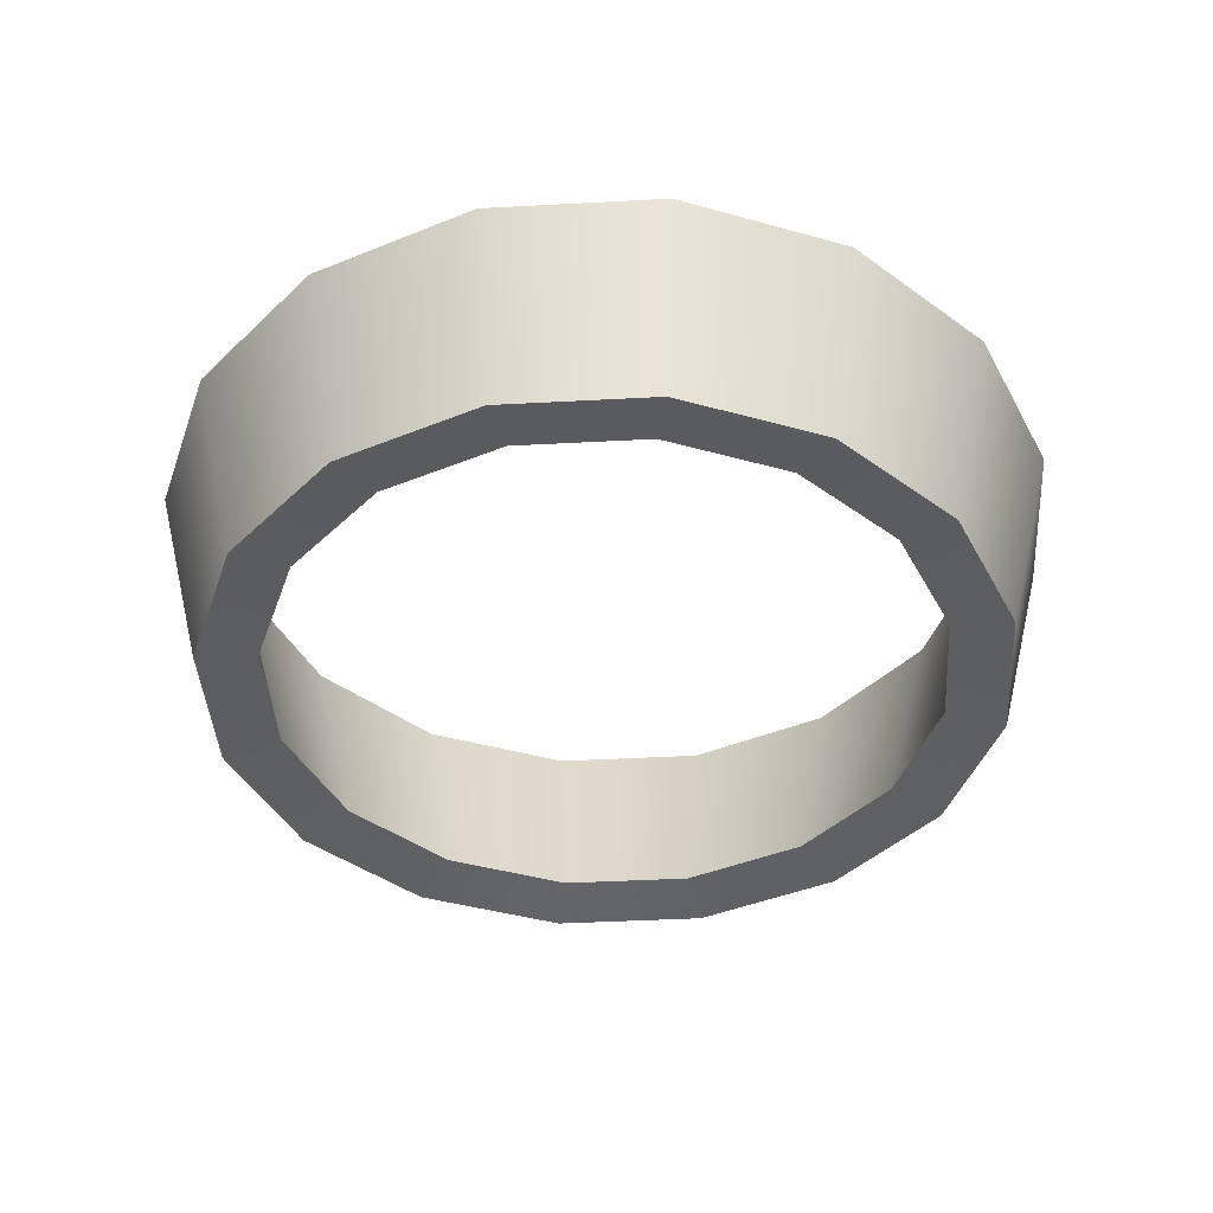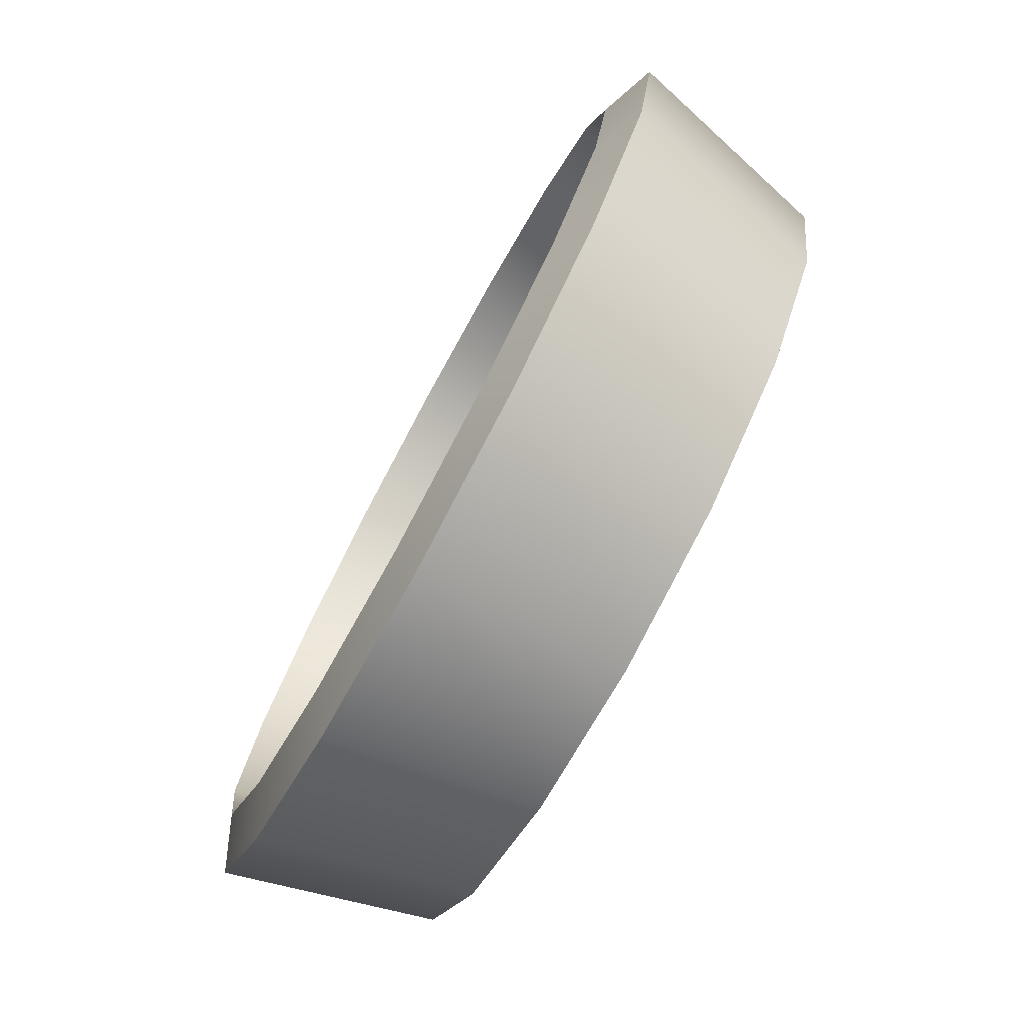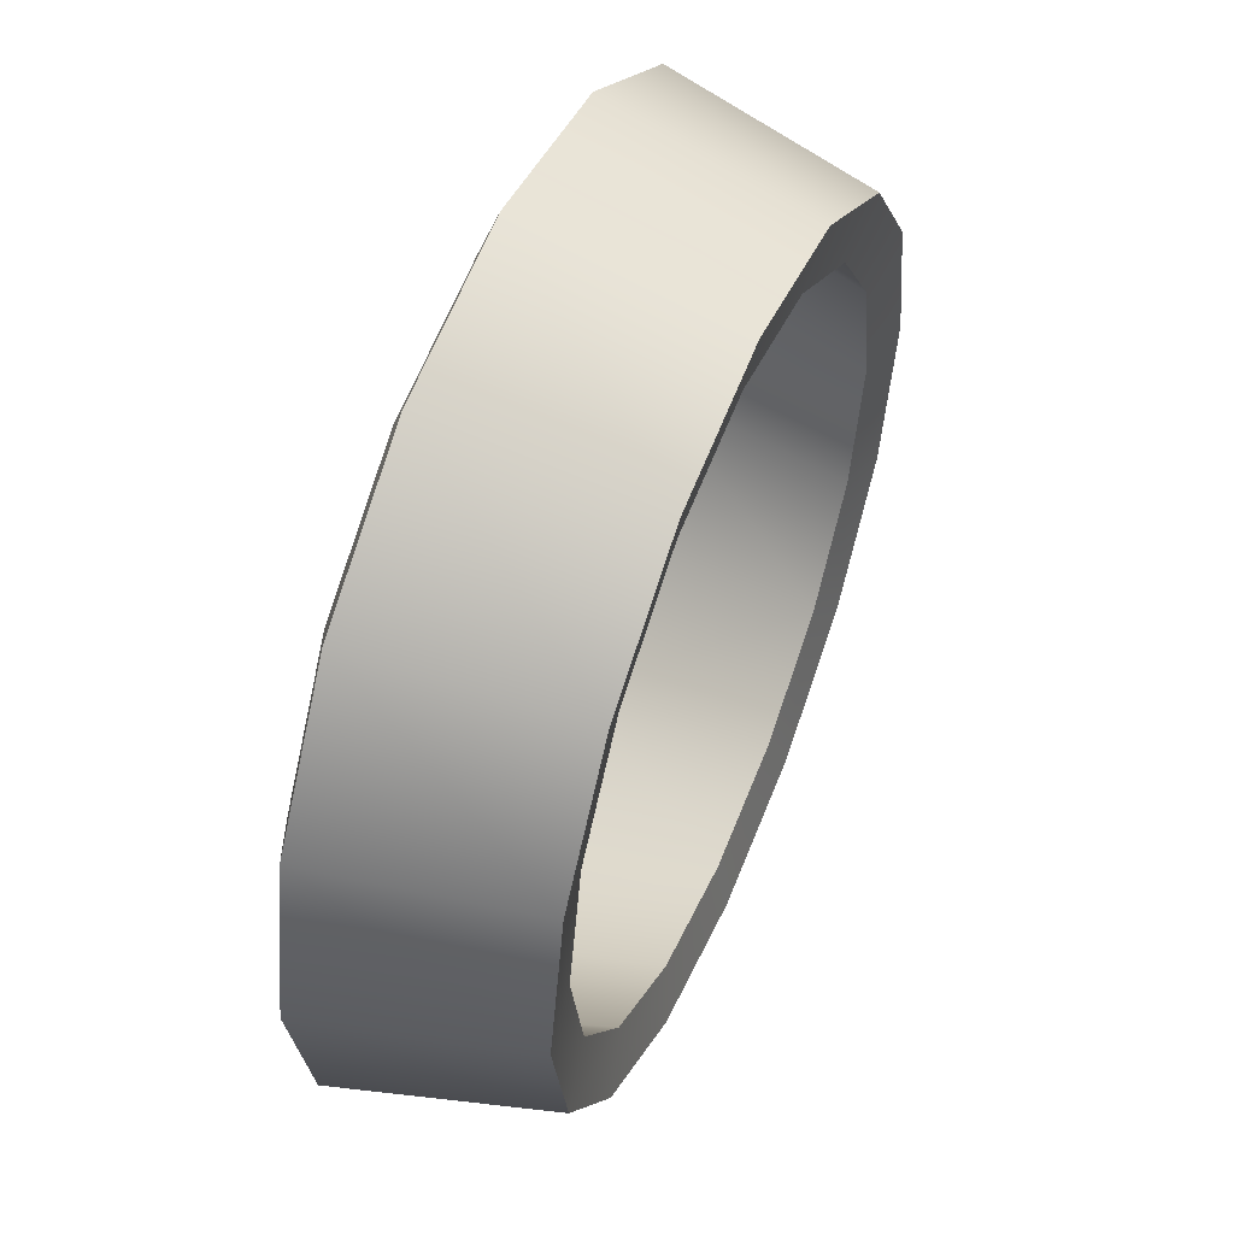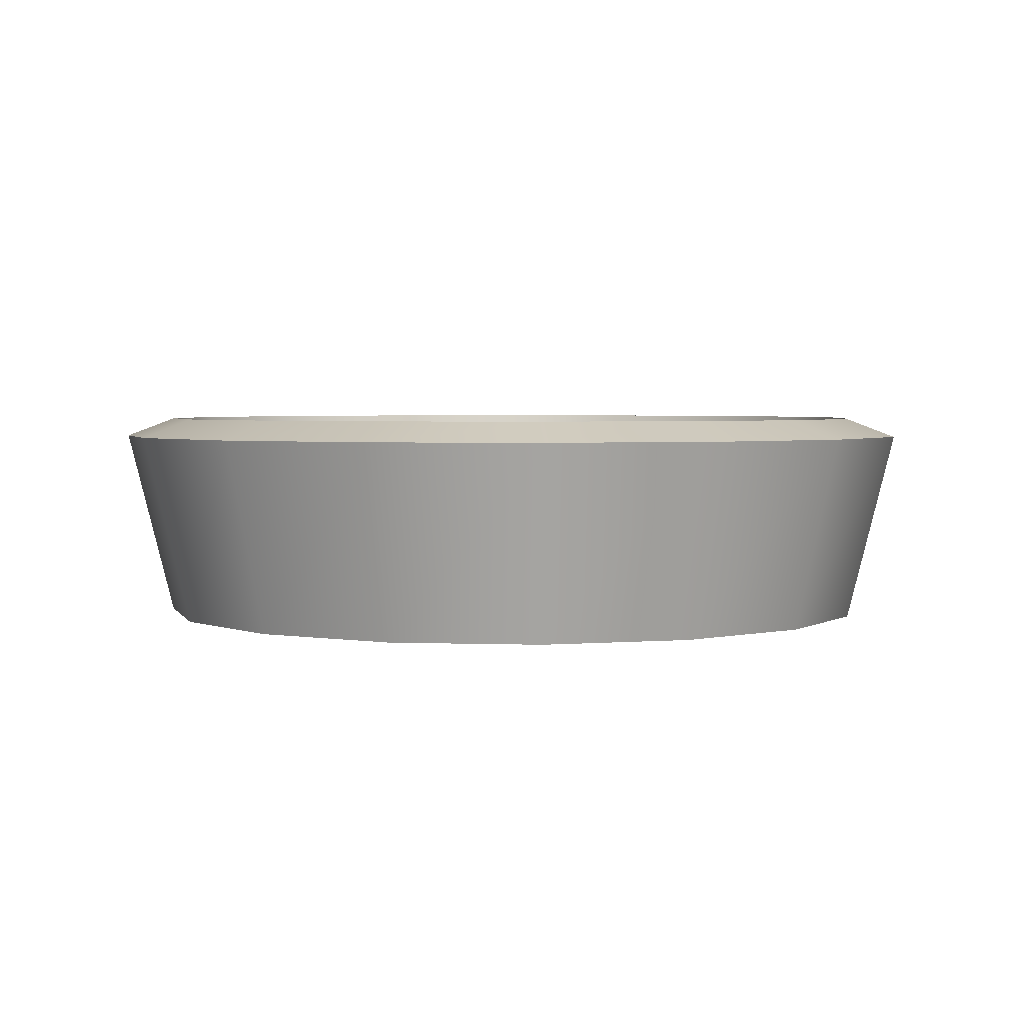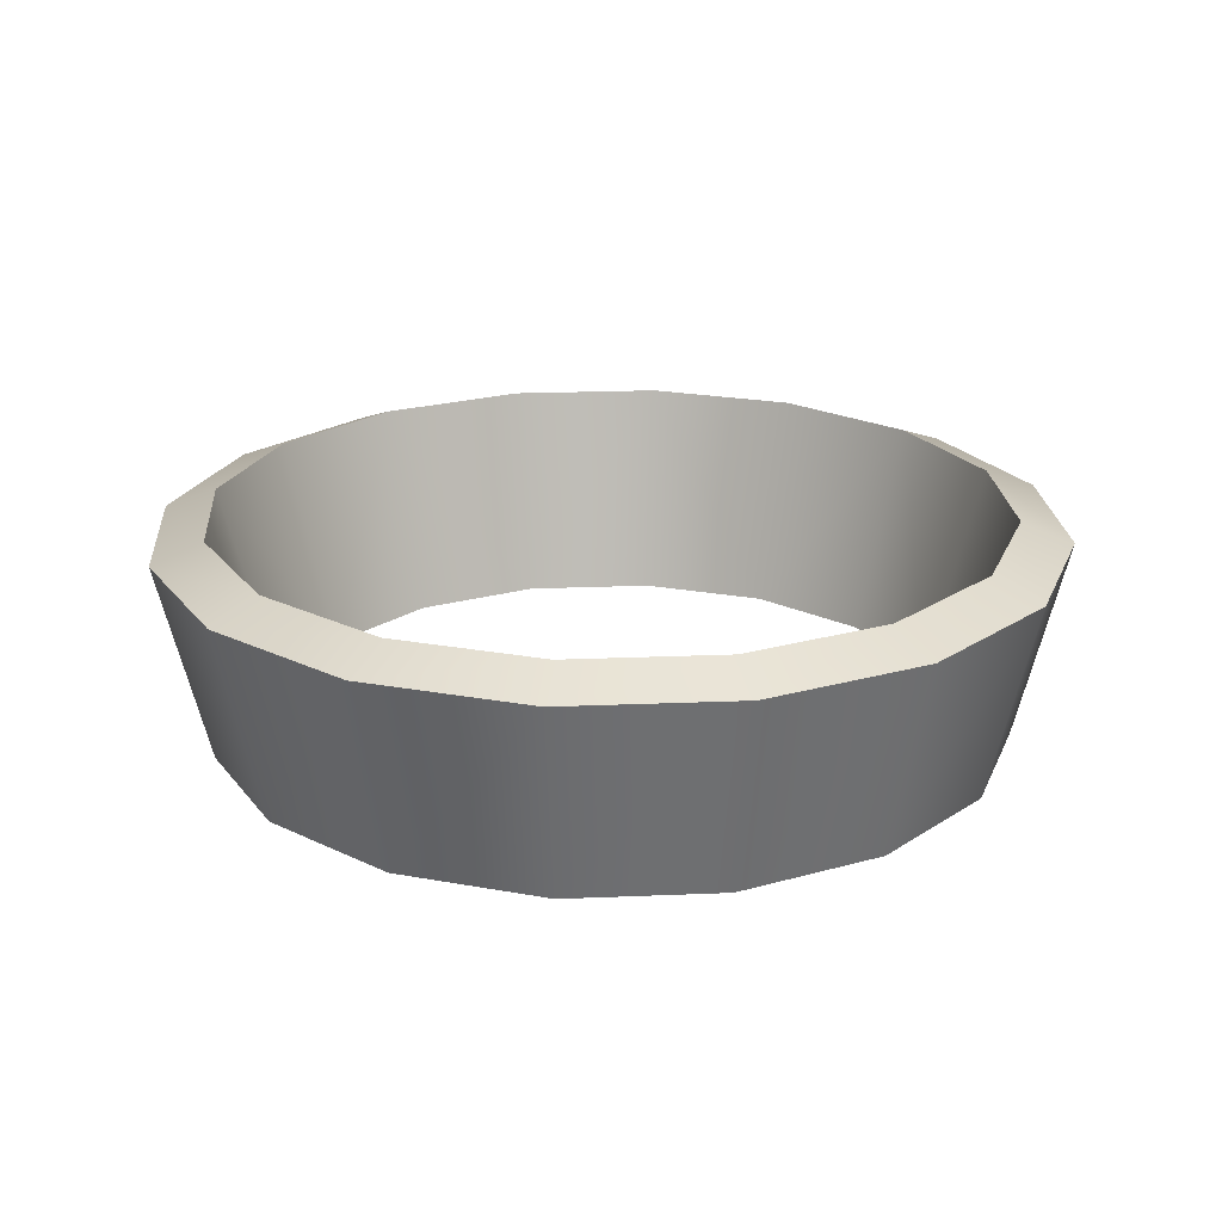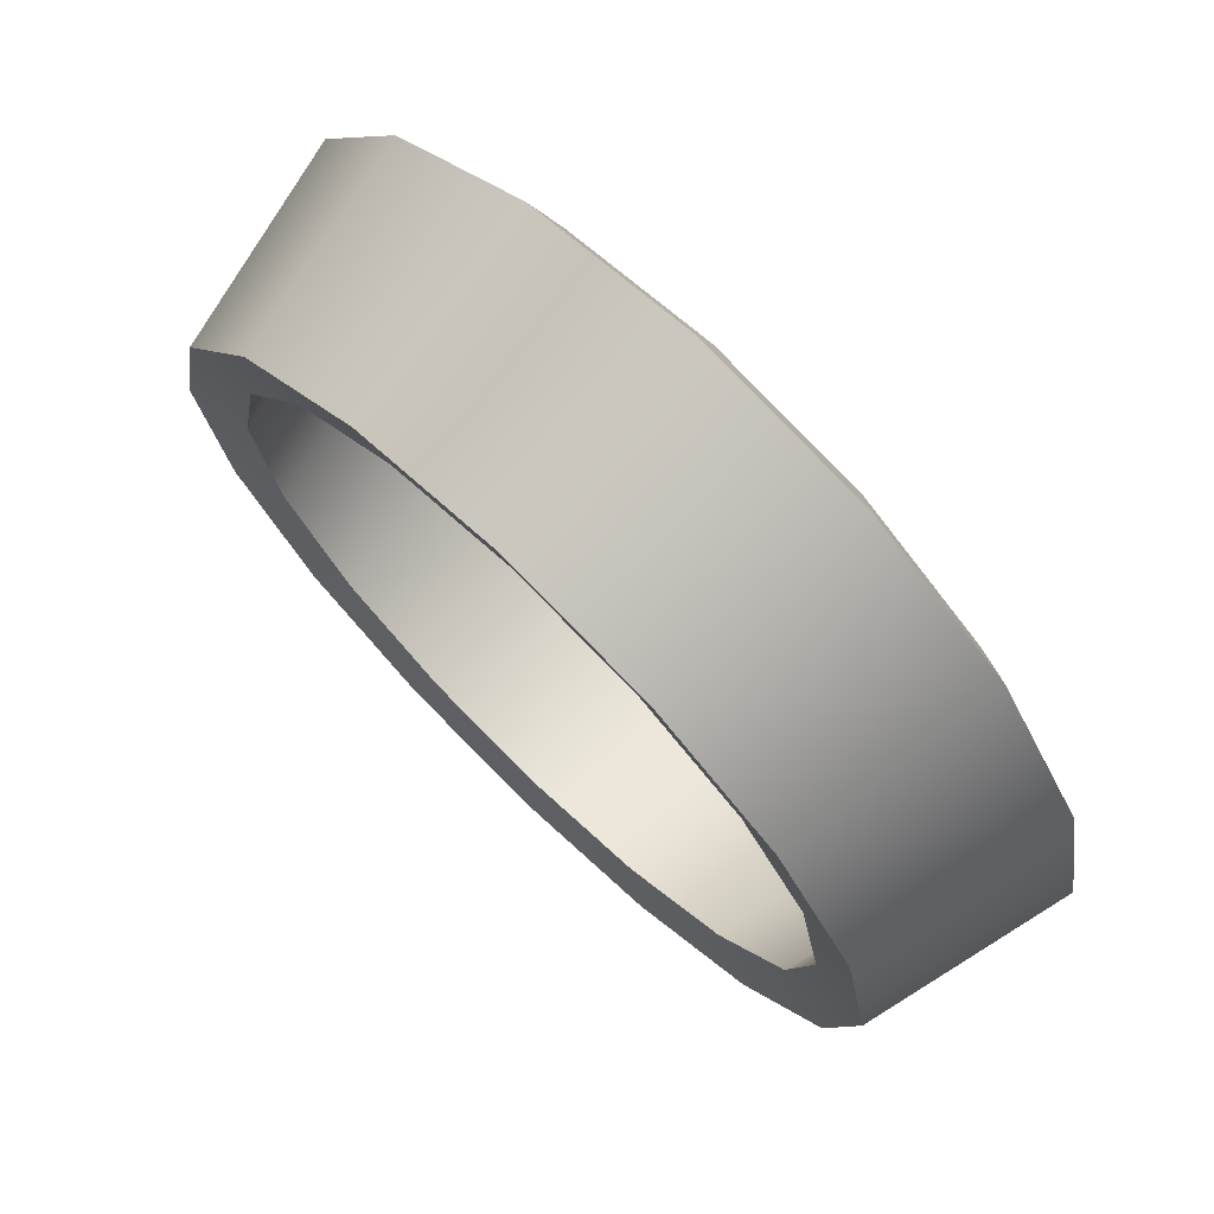
<metadata>
{"format":"obj","ext":"obj","renderer":"f3d","projection":"perspective","resolution":1024,"background":"white","views":[{"elev":-41.6,"azim":172.5,"up":"+Y"},{"elev":-77.9,"azim":-118.5,"up":"+Z"},{"elev":53.8,"azim":-67.4,"up":"+Z"},{"elev":3.1,"azim":85.6,"up":"+Y"},{"elev":21.5,"azim":-15.5,"up":"+Y"},{"elev":73.1,"azim":44.1,"up":"+Z"}]}
</metadata>
<code>
g AbilityDron_02_DefaultPart_CorpsePart
v 0.45 0.6882 0.45
v 0.3806 0.7051 0.3806
v 0.206 0.7051 0.4973
v 0.2435 0.6882 0.588
v 0.588 0.6882 0.2436
v 0.4973 0.7051 0.206
v 0.6364 0.6882 -1.019e-05
v 0.5383 0.7051 -1.019e-05
v 0.588 0.6882 -0.2435
v 0.4973 0.7051 -0.206
v 0.45 0.6882 -0.45
v 0.3806 0.7051 -0.3806
v 0.2435 0.6882 -0.588
v 0.206 0.7051 -0.4973
v 1.019e-05 0.6882 -0.6364
v 1.019e-05 0.7051 -0.5383
v -0.2435 0.6882 -0.588
v -0.206 0.7051 -0.4973
v -0.45 0.6882 -0.45
v -0.3806 0.7051 -0.3806
v -0.588 0.6882 -0.2435
v -0.4973 0.7051 -0.206
v -0.6364 0.6882 -1.019e-05
v -0.5383 0.7051 -1.019e-05
v -0.588 0.6882 0.2435
v -0.4973 0.7051 0.206
v -0.45 0.6882 0.45
v -0.3806 0.7051 0.3806
v -0.2435 0.6882 0.588
v -0.206 0.7051 0.4973
v 1.019e-05 0.6882 0.6364
v 1.019e-05 0.7051 0.5382
v 1.019e-05 0.7051 -0.5383
v 1.019e-05 1.044 -0.633
v 0.2422 1.044 -0.5848
v 0.206 0.7051 -0.4973
v 0.3806 0.7051 -0.3806
v 0.4476 1.044 -0.4476
v 0.5848 1.044 -0.2422
v 0.4973 0.7051 -0.206
v 0.5383 0.7051 -1.019e-05
v 0.633 1.044 -1.019e-05
v 0.5848 1.044 0.2422
v 0.4973 0.7051 0.206
v 0.3806 0.7051 0.3806
v 0.4476 1.044 0.4476
v 0.2422 1.044 0.5848
v 0.206 0.7051 0.4973
v 1.019e-05 0.7051 0.5382
v 1.019e-05 1.044 0.633
v -0.2422 1.044 0.5848
v -0.206 0.7051 0.4973
v -0.3806 0.7051 -0.3806
v -0.4476 1.044 -0.4476
v -0.2422 1.044 -0.5848
v -0.206 0.7051 -0.4973
v -0.5383 0.7051 -1.019e-05
v -0.633 1.044 -1.019e-05
v -0.5848 1.044 -0.2422
v -0.4973 0.7051 -0.206
v -0.3806 0.7051 0.3806
v -0.4476 1.044 0.4476
v -0.5848 1.044 0.2422
v -0.4973 0.7051 0.206
v 1.019e-05 1.044 0.633
v 1.019e-05 0.7051 0.5382
v 1.019e-05 0.7051 -0.5383
v 1.019e-05 1.044 -0.633
v 1.019e-05 1.012 0.7169
v 1.019e-05 1.044 0.633
v 0.2422 1.044 0.5848
v 0.2743 1.012 0.6623
v 0.4476 1.044 0.4476
v 0.5069 1.012 0.5069
v 0.5848 1.044 0.2422
v 0.6623 1.012 0.2743
v 0.633 1.044 -1.019e-05
v 0.7169 1.012 -1.019e-05
v 0.5848 1.044 -0.2422
v 0.6623 1.012 -0.2743
v 0.4476 1.044 -0.4476
v 0.5069 1.012 -0.5069
v 0.2422 1.044 -0.5848
v 0.2743 1.012 -0.6623
v 1.019e-05 1.044 -0.633
v 1.019e-05 1.012 -0.7169
v -0.2422 1.044 -0.5848
v -0.2743 1.012 -0.6623
v -0.4476 1.044 -0.4476
v -0.5069 1.012 -0.5069
v -0.5848 1.044 -0.2422
v -0.6623 1.012 -0.2743
v -0.633 1.044 -1.019e-05
v -0.7169 1.012 -1.019e-05
v -0.5848 1.044 0.2422
v -0.6623 1.012 0.2743
v -0.4476 1.044 0.4476
v -0.5069 1.012 0.5069
v -0.2422 1.044 0.5848
v -0.2743 1.012 0.6623
v 0.2435 0.6882 0.588
v 0.2743 1.012 0.6623
v 0.5069 1.012 0.5069
v 0.45 0.6882 0.45
v 0.6623 1.012 0.2743
v 0.588 0.6882 0.2436
v 0.7169 1.012 -1.019e-05
v 0.6364 0.6882 -1.019e-05
v 0.6623 1.012 -0.2743
v 0.588 0.6882 -0.2435
v 0.5069 1.012 -0.5069
v 0.45 0.6882 -0.45
v 0.2743 1.012 -0.6623
v 0.2435 0.6882 -0.588
v 1.019e-05 1.012 -0.7169
v 1.019e-05 0.6882 -0.6364
v 1.019e-05 0.6882 -0.6364
v 1.019e-05 1.012 -0.7169
v -0.2743 1.012 -0.6623
v -0.2435 0.6882 -0.588
v -0.5069 1.012 -0.5069
v -0.45 0.6882 -0.45
v -0.6623 1.012 -0.2743
v -0.588 0.6882 -0.2435
v -0.7169 1.012 -1.019e-05
v -0.6364 0.6882 -1.019e-05
v -0.6623 1.012 0.2743
v -0.588 0.6882 0.2435
v -0.5069 1.012 0.5069
v -0.45 0.6882 0.45
v -0.2743 1.012 0.6623
v -0.2435 0.6882 0.588
v 1.019e-05 1.012 0.7169
v 1.019e-05 0.6882 0.6364
v 1.019e-05 0.6882 0.6364
v 1.019e-05 1.012 0.7169
g AbilityDron_02_DefaultPart_CorpsePart_0
f 3 2 1
f 4 3 1
f 2 6 5
f 1 2 5
f 6 8 7
f 5 6 7
f 8 10 9
f 7 8 9
f 10 12 11
f 9 10 11
f 12 14 13
f 11 12 13
f 14 16 15
f 13 14 15
f 16 18 17
f 15 16 17
f 18 20 19
f 17 18 19
f 20 22 21
f 19 20 21
f 22 24 23
f 21 22 23
f 24 26 25
f 23 24 25
f 26 28 27
f 25 26 27
f 28 30 29
f 27 28 29
f 30 32 31
f 29 30 31
f 32 3 4
f 31 32 4
f 35 34 33
f 36 35 33
f 39 38 37
f 40 39 37
f 43 42 41
f 44 43 41
f 47 46 45
f 48 47 45
f 51 50 49
f 52 51 49
f 55 54 53
f 56 55 53
f 59 58 57
f 60 59 57
f 63 62 61
f 64 63 61
f 63 64 57
f 58 63 57
f 59 60 53
f 54 59 53
f 61 62 51
f 52 61 51
f 66 65 47
f 48 66 47
f 45 46 43
f 44 45 43
f 41 42 39
f 40 41 39
f 37 38 35
f 36 37 35
f 55 56 67
f 68 55 67
f 71 70 69
f 72 71 69
f 73 71 72
f 74 73 72
f 75 73 74
f 76 75 74
f 77 75 76
f 78 77 76
f 79 77 78
f 80 79 78
f 81 79 80
f 82 81 80
f 83 81 82
f 84 83 82
f 85 83 84
f 86 85 84
f 87 85 86
f 88 87 86
f 89 87 88
f 90 89 88
f 91 89 90
f 92 91 90
f 93 91 92
f 94 93 92
f 95 93 94
f 96 95 94
f 97 95 96
f 98 97 96
f 99 97 98
f 100 99 98
f 70 99 100
f 69 70 100
f 103 102 101
f 104 103 101
f 105 103 104
f 106 105 104
f 107 105 106
f 108 107 106
f 109 107 108
f 110 109 108
f 111 109 110
f 112 111 110
f 113 111 112
f 114 113 112
f 115 113 114
f 116 115 114
f 119 118 117
f 120 119 117
f 121 119 120
f 122 121 120
f 123 121 122
f 124 123 122
f 125 123 124
f 126 125 124
f 127 125 126
f 128 127 126
f 129 127 128
f 130 129 128
f 131 129 130
f 132 131 130
f 133 131 132
f 134 133 132
f 102 136 135
f 101 102 135

</code>
